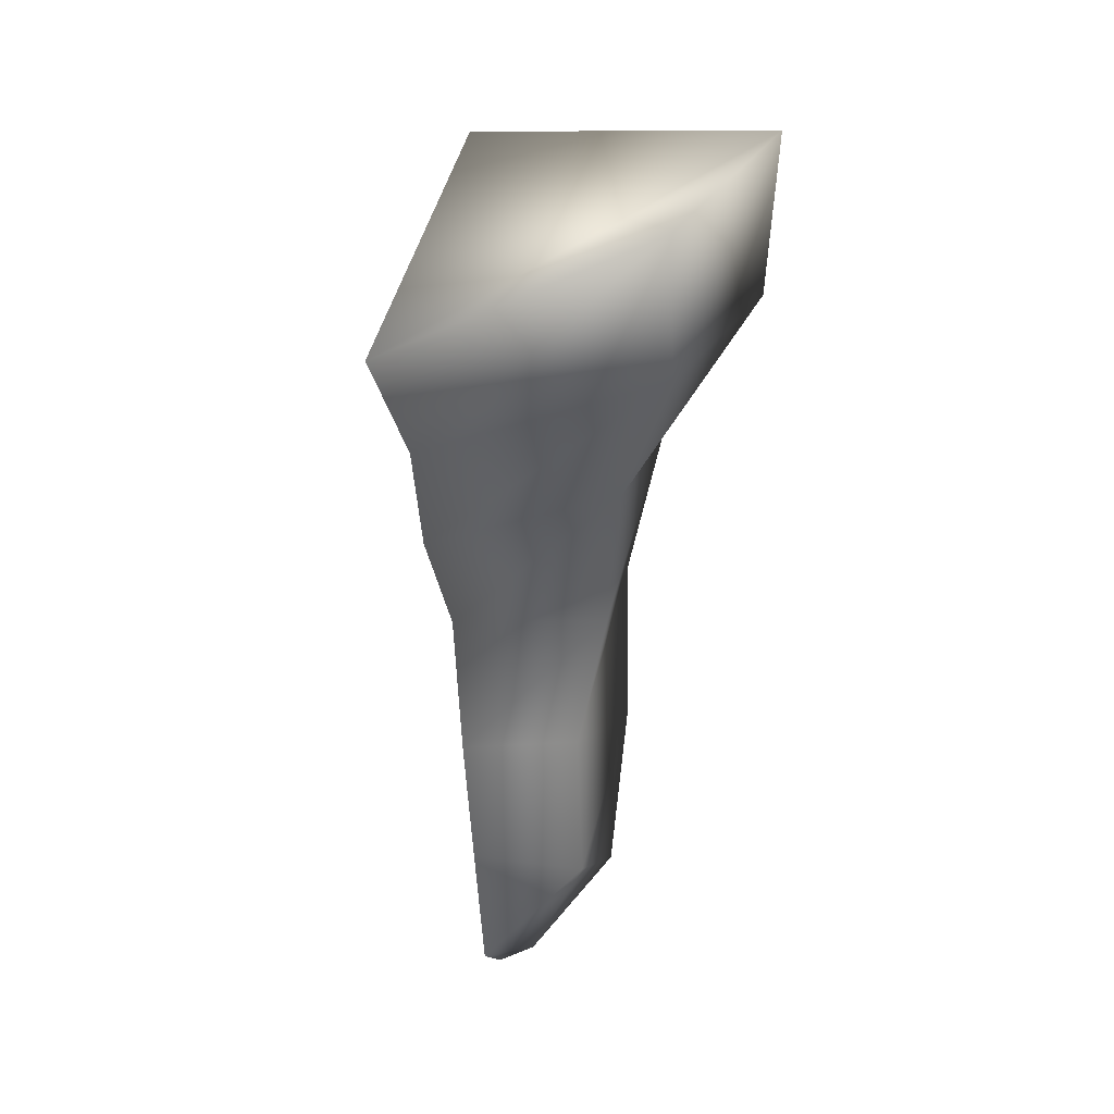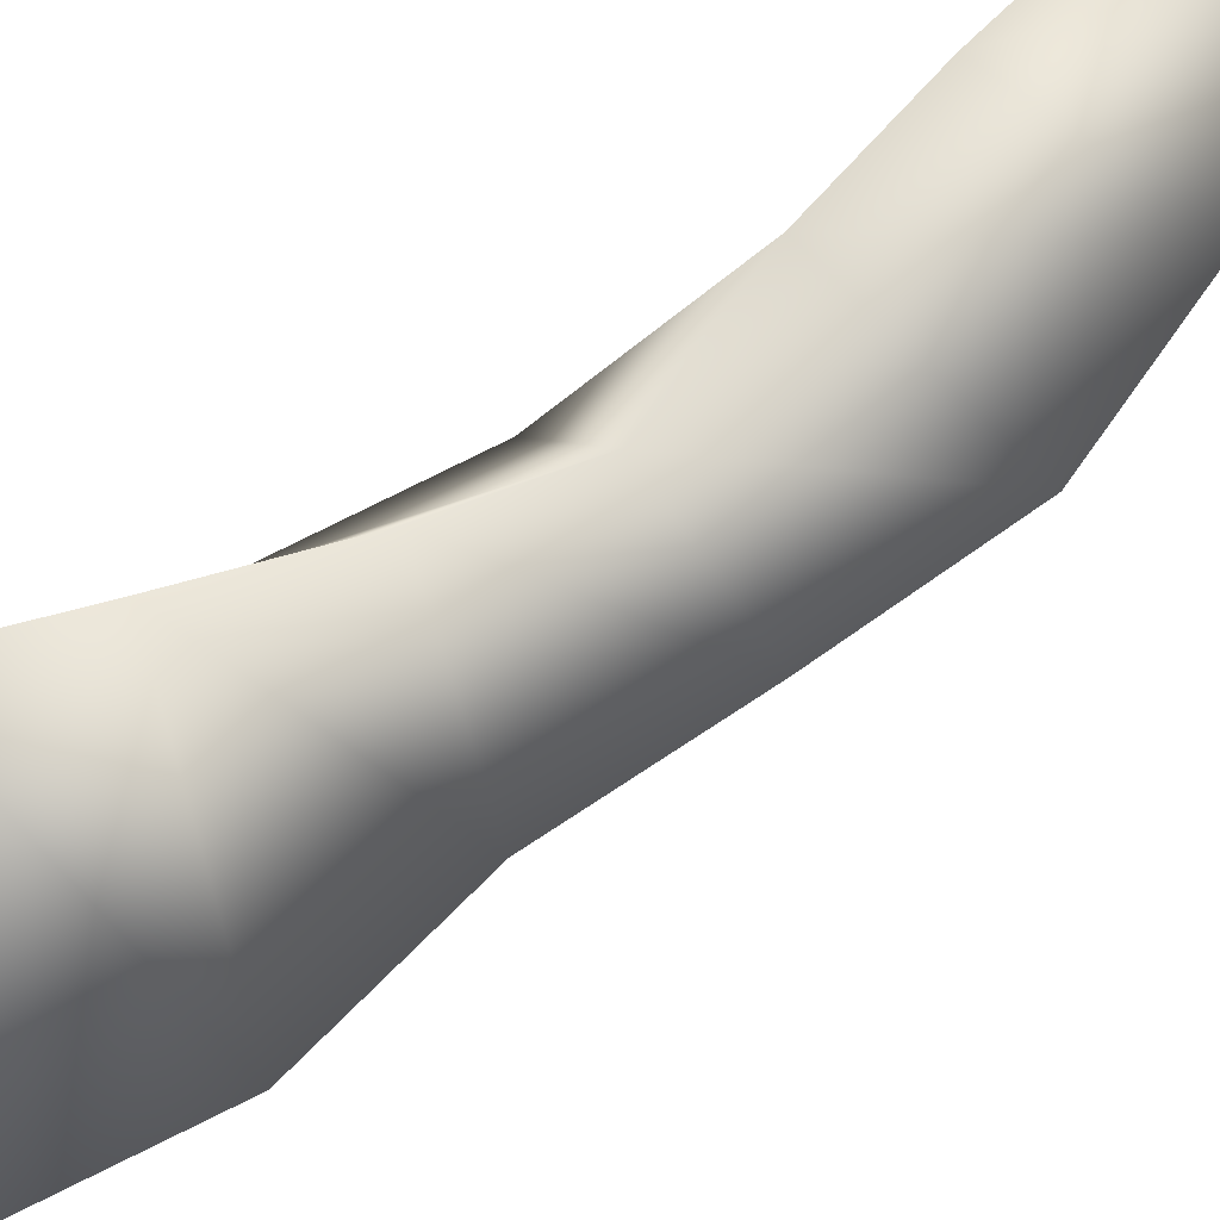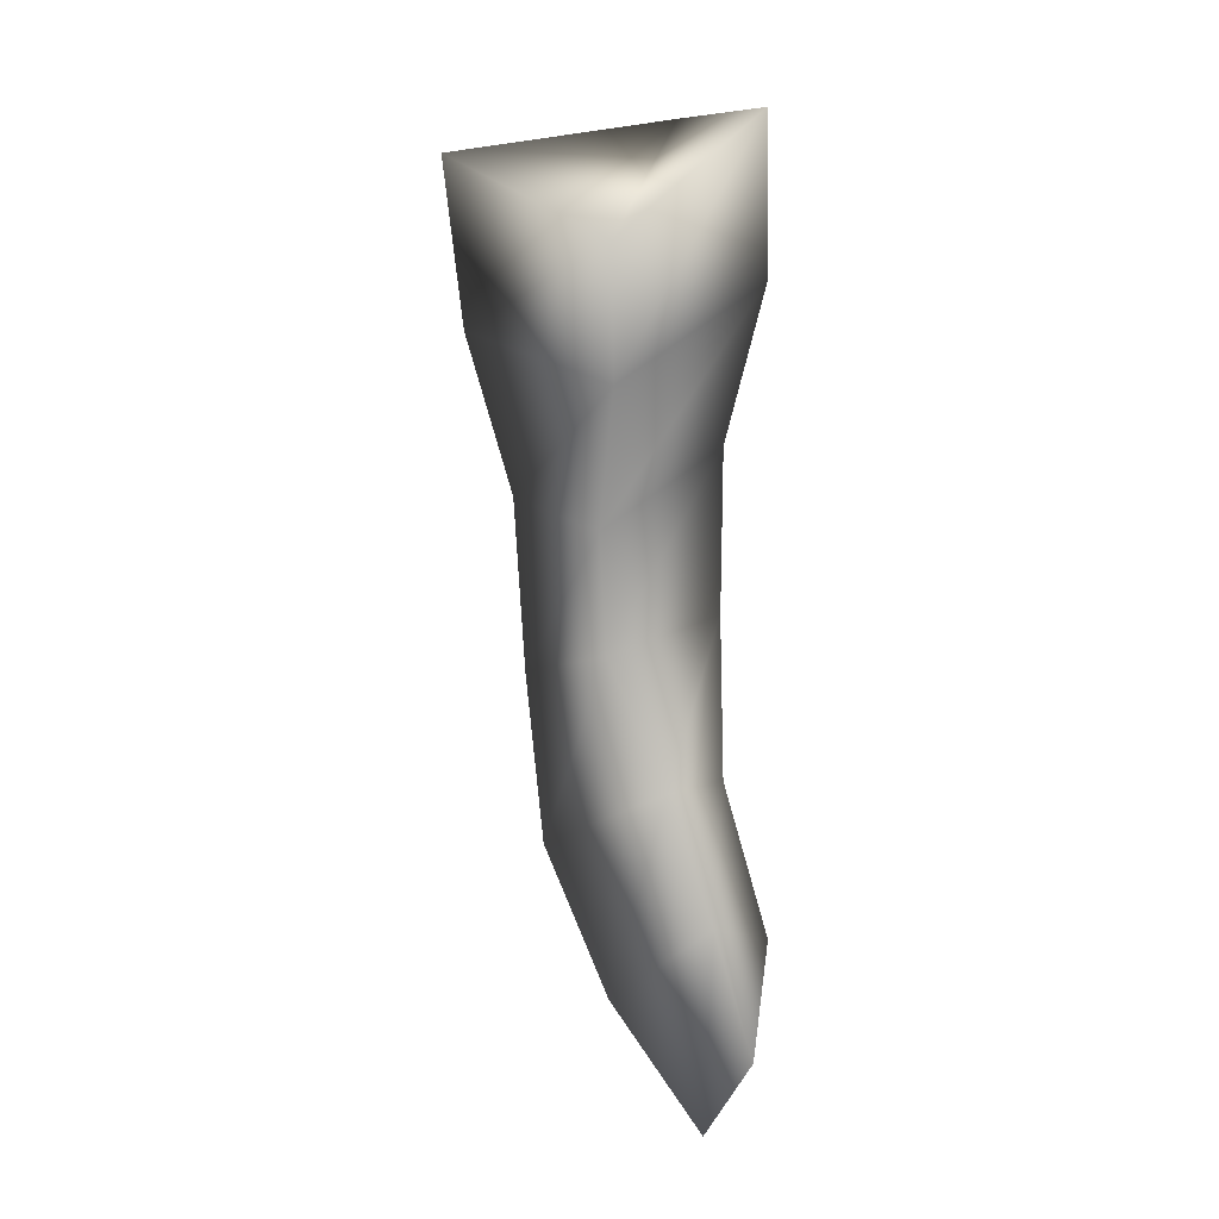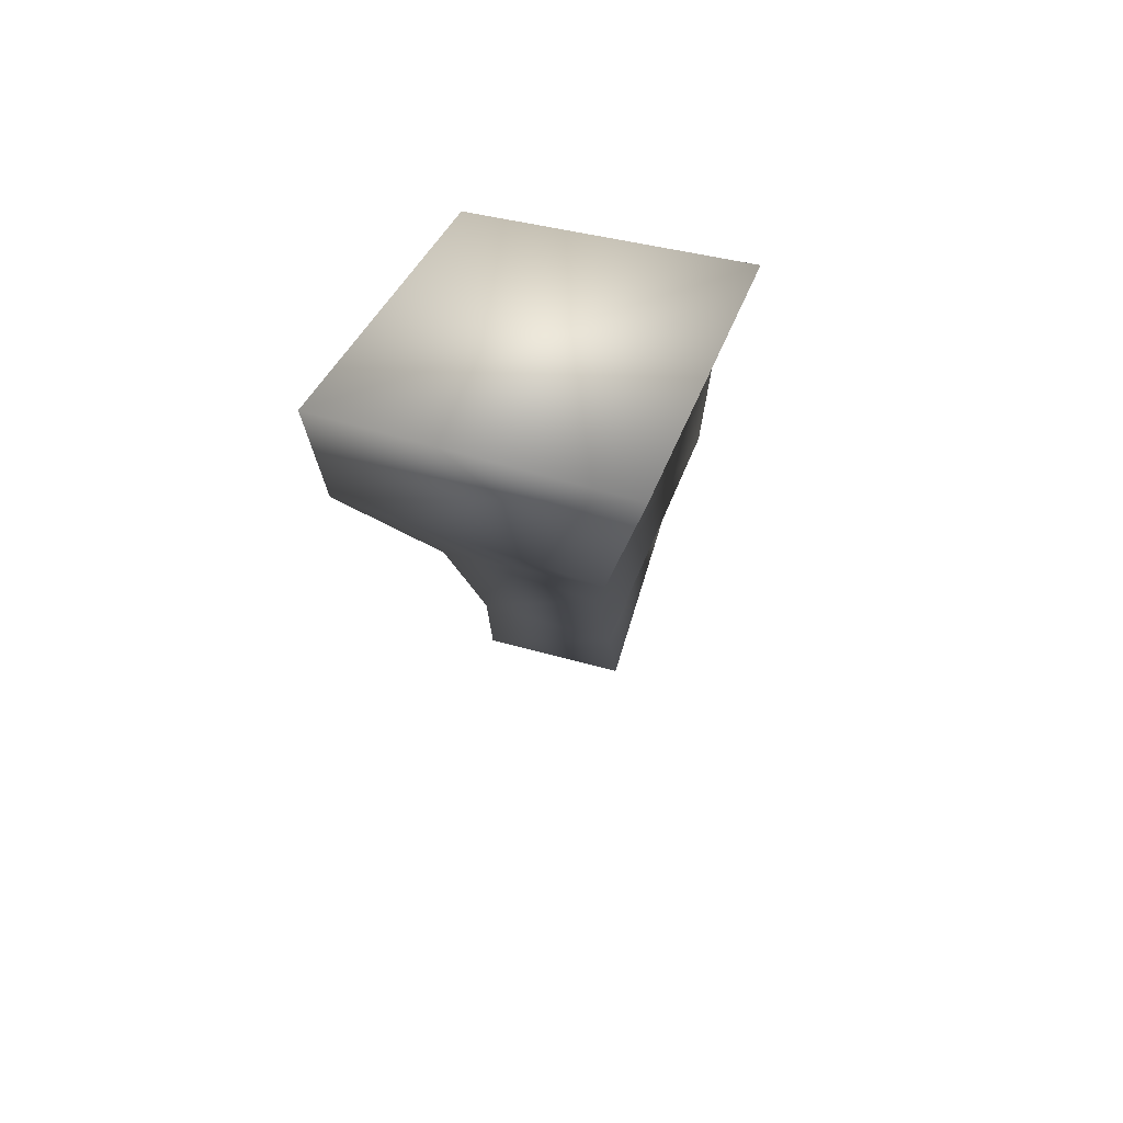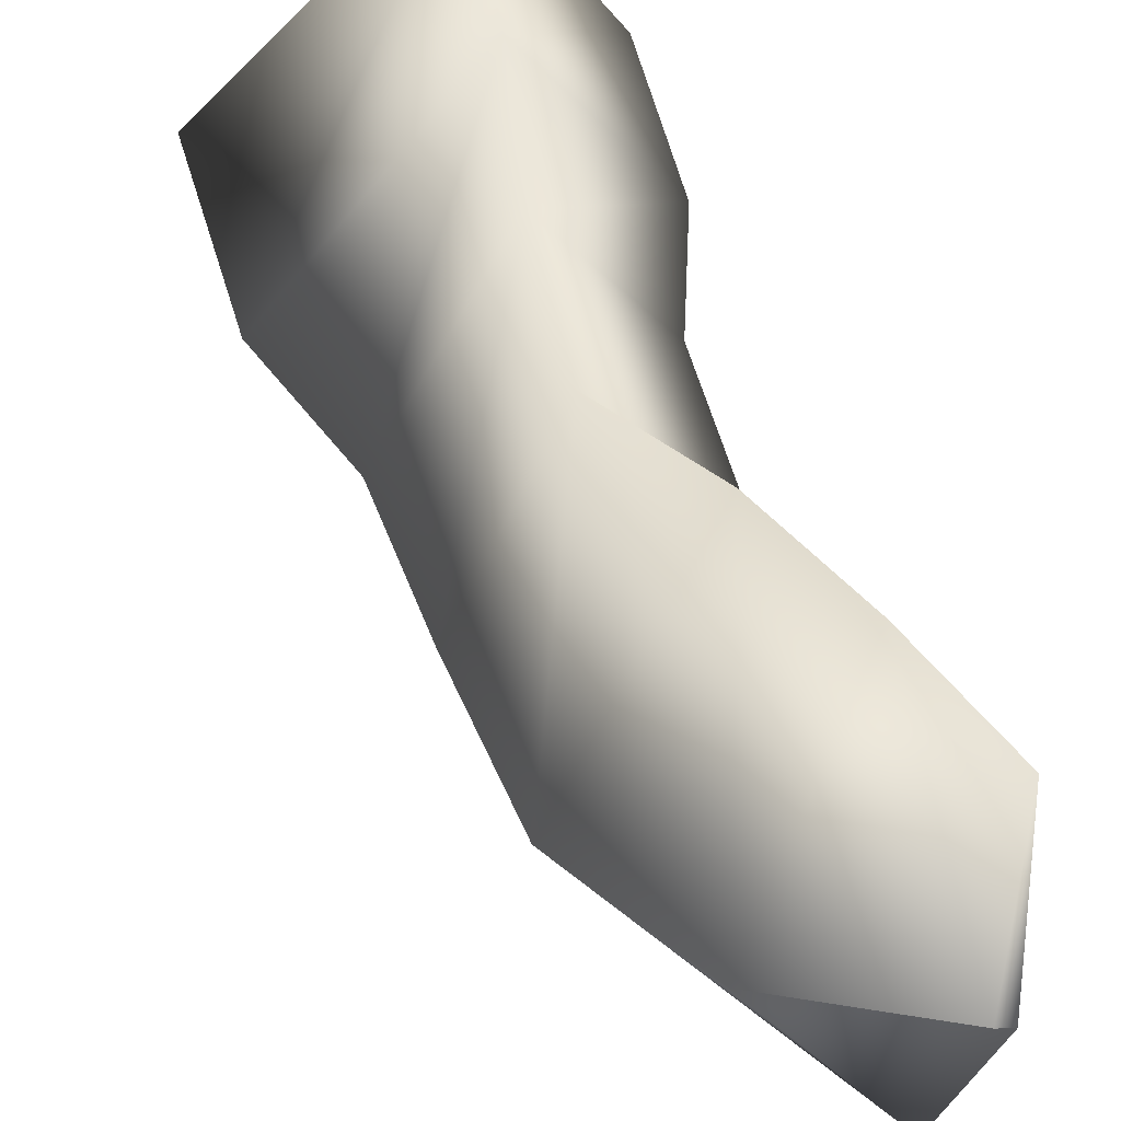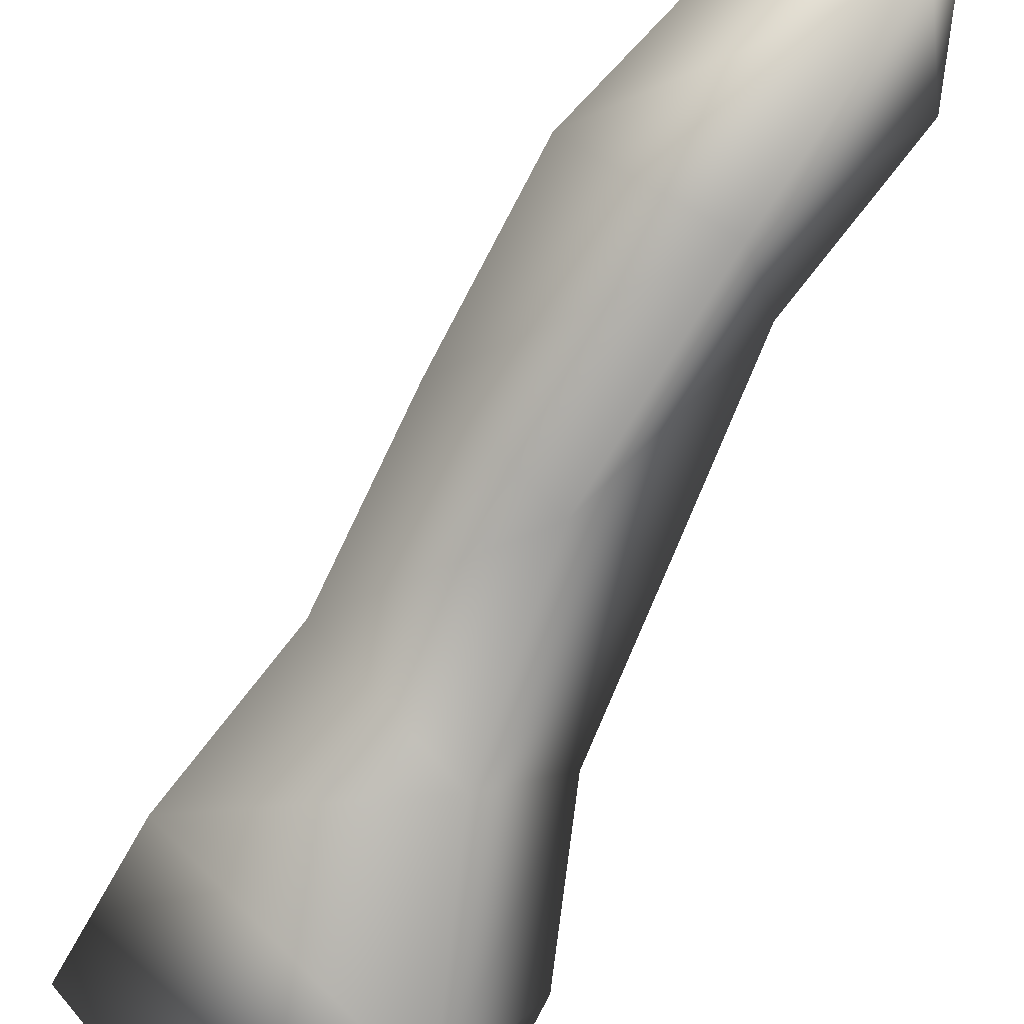
<metadata>
{"format":"obj","ext":"obj","renderer":"f3d","projection":"perspective","resolution":1024,"background":"white","views":[{"elev":42.5,"azim":53.7,"up":"+Y"},{"elev":60.3,"azim":-117.4,"up":"+Z"},{"elev":13.4,"azim":4.1,"up":"+Y"},{"elev":65.8,"azim":-121.2,"up":"+Y"},{"elev":45.7,"azim":-11.7,"up":"+Z"},{"elev":-61.4,"azim":-21.0,"up":"+Z"}]}
</metadata>
<code>
o fingers9
v 0.001718 -0.1665 0.004528
v 0.00471 -0.164 -0.00102
v 0.002556 -0.1643 -0.005957
v -0.002421 -0.165 -0.000998
v 0.0017 -0.1695 0.00358
v 0.00477 -0.1678 -0.001287
v -0.002073 -0.1689 -0.001686
v 0.002647 -0.1686 -0.005715
v 0.00137 -0.1726 0.003173
v 0.003854 -0.1714 -0.000673
v -0.000924 -0.1727 -0.001134
v 0.001772 -0.1722 -0.003622
v 0.00147 -0.1754 0.002554
v 0.003837 -0.1751 -0.000353
v -0.000613 -0.1766 -0.000485
v 0.001683 -0.1763 -0.002686
v 0.002822 -0.1782 0.003285
v 0.003965 -0.1788 0.000606
v -0.000159 -0.1805 0.000109
v 0.002454 -0.1809 -0.002212
v 0.003862 -0.1811 0.003757
v 0.005028 -0.1823 0.001213
v 0.001425 -0.1839 0.001155
v 0.003515 -0.1849 -0.000941
v 0.004748 -0.184 0.004129
v 0.004138 -0.1858 0.002168
v 0.003656 -0.1863 0.002936
f 1 2 3 4
f 2 1 5 6
f 1 4 7 5
f 3 2 6 8
f 4 3 8 7
f 6 5 9 10
f 5 7 11 9
f 8 6 10 12
f 7 8 12 11
f 10 9 13 14
f 9 11 15 13
f 12 10 14 16
f 11 12 16 15
f 14 13 17 18
f 13 15 19 17
f 16 14 18 20
f 15 16 20 19
f 18 17 21 22
f 17 19 23 21
f 20 18 22 24
f 19 20 24 23
f 22 21 25 26
f 21 23 27 25
f 24 22 26
f 23 24 26 27
f 26 25 27

</code>
